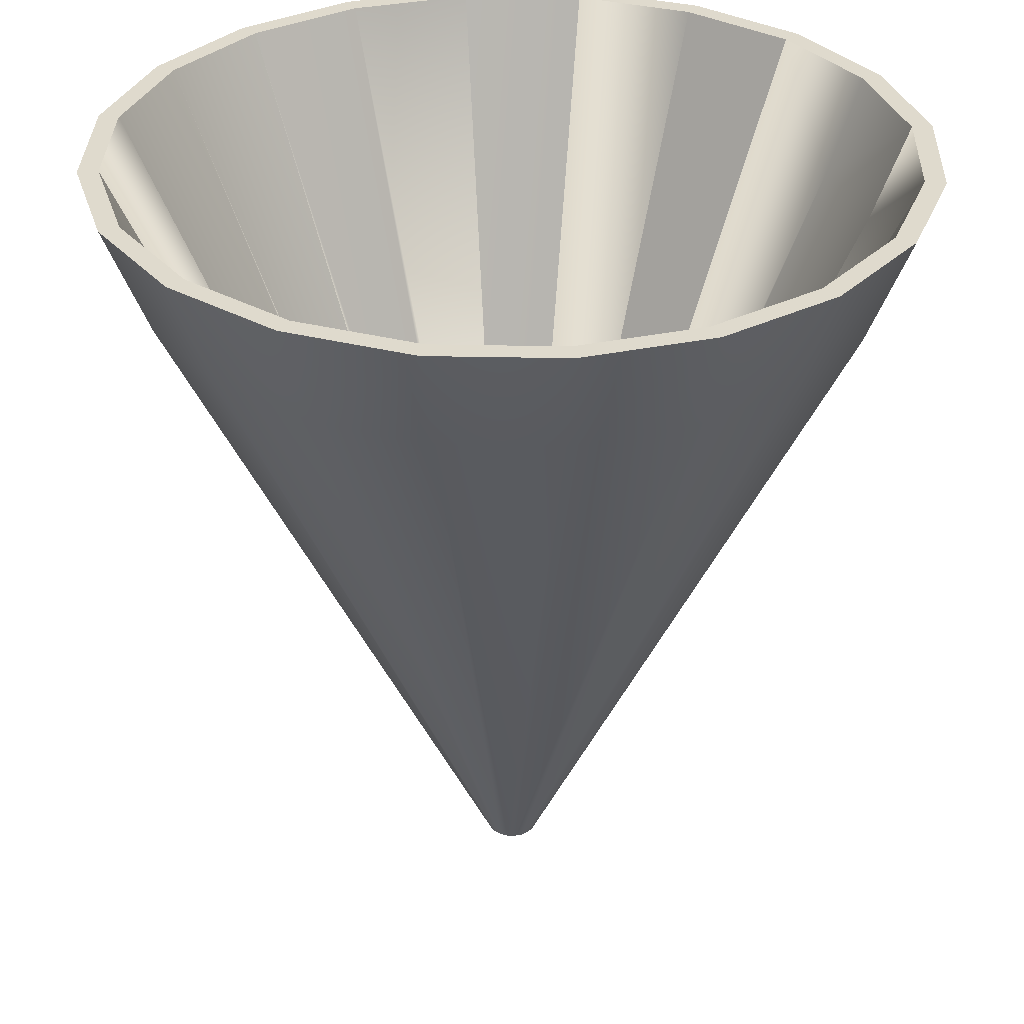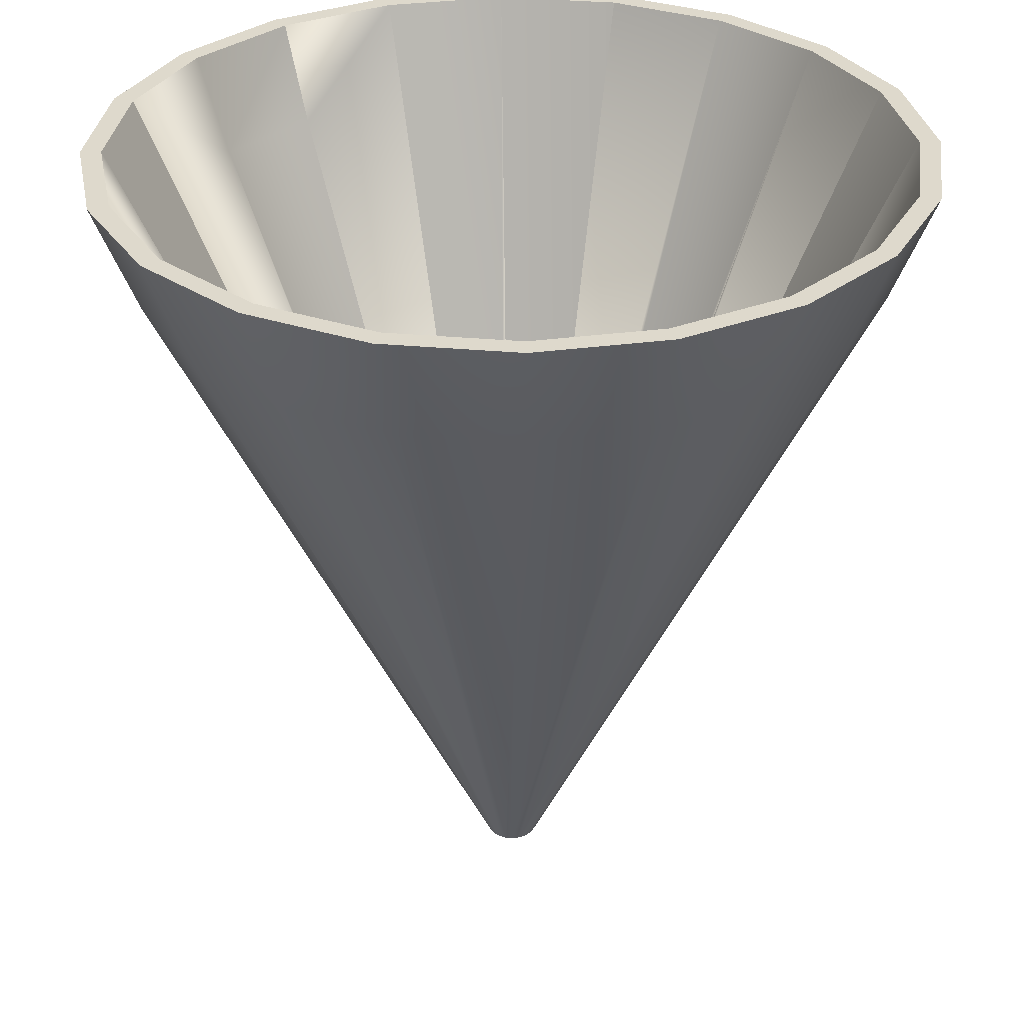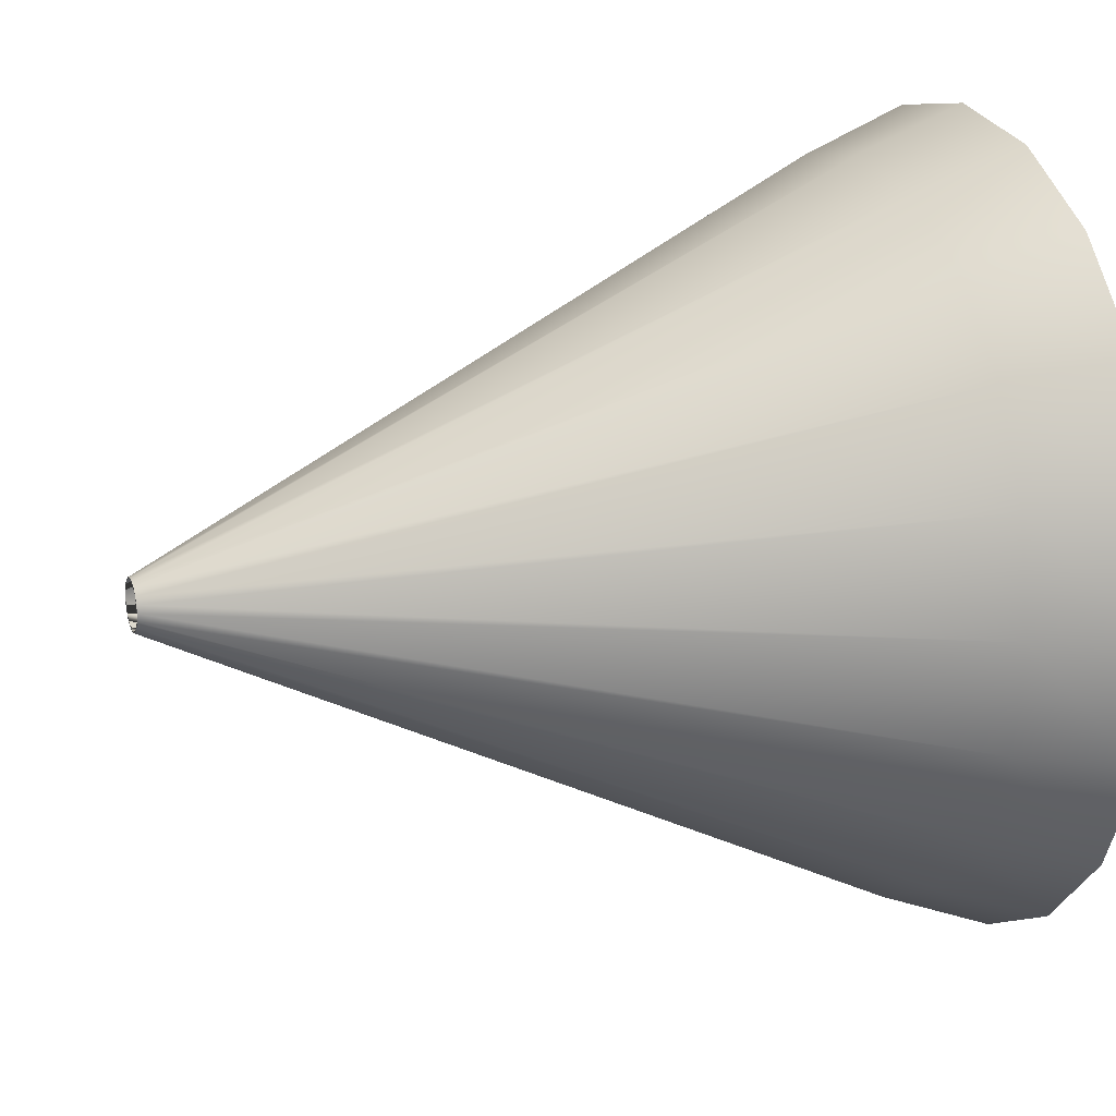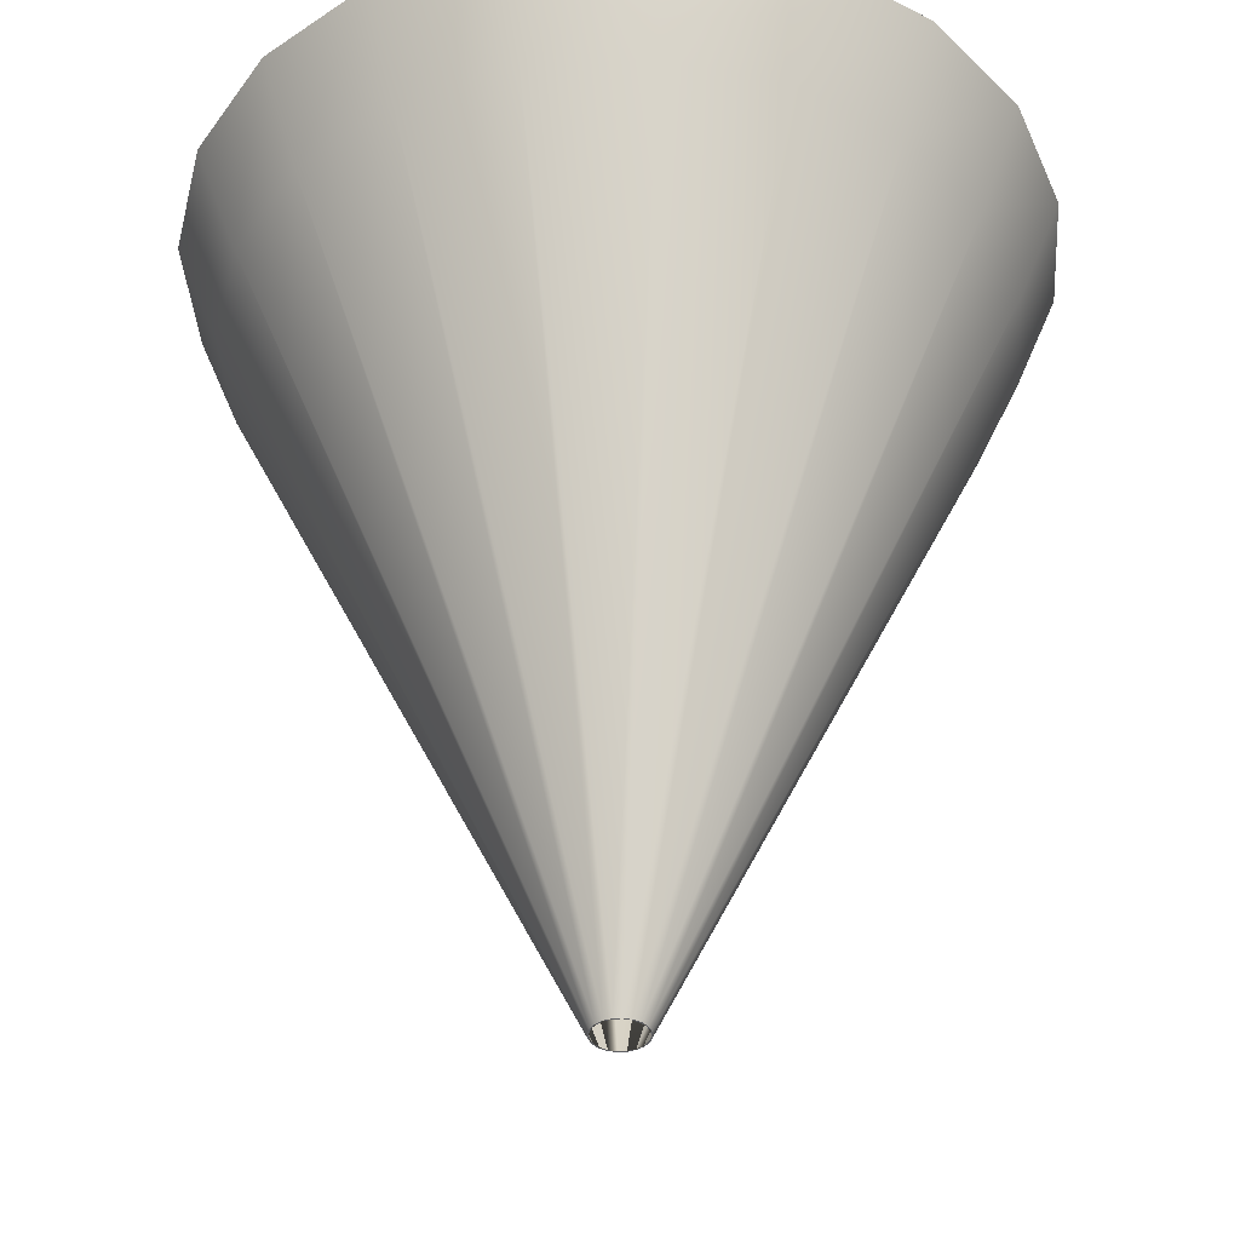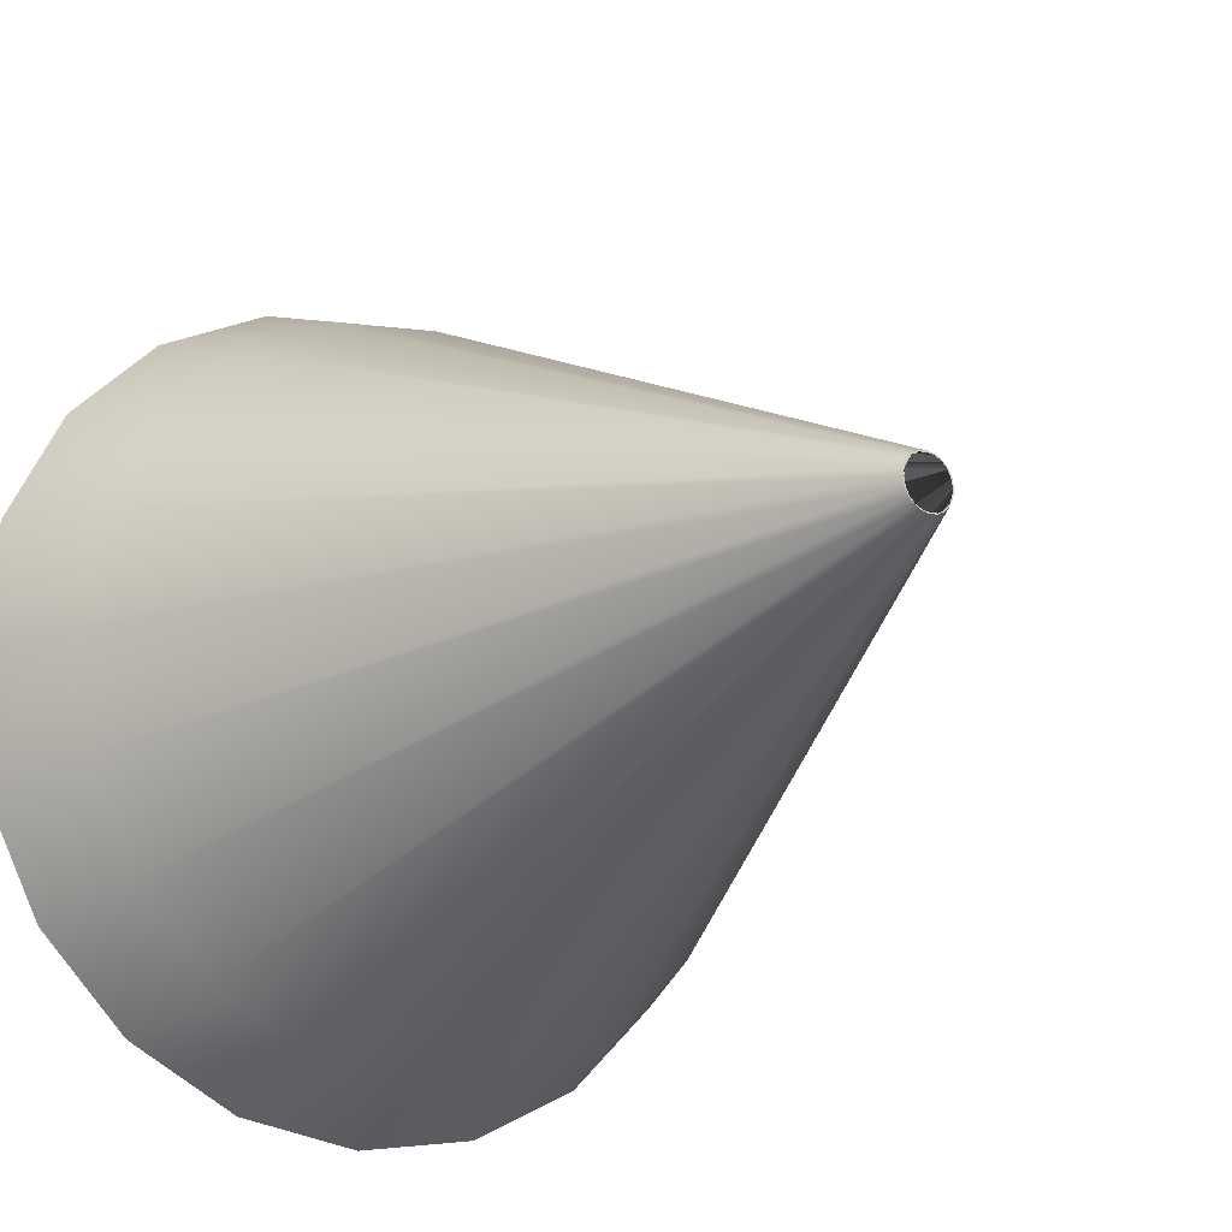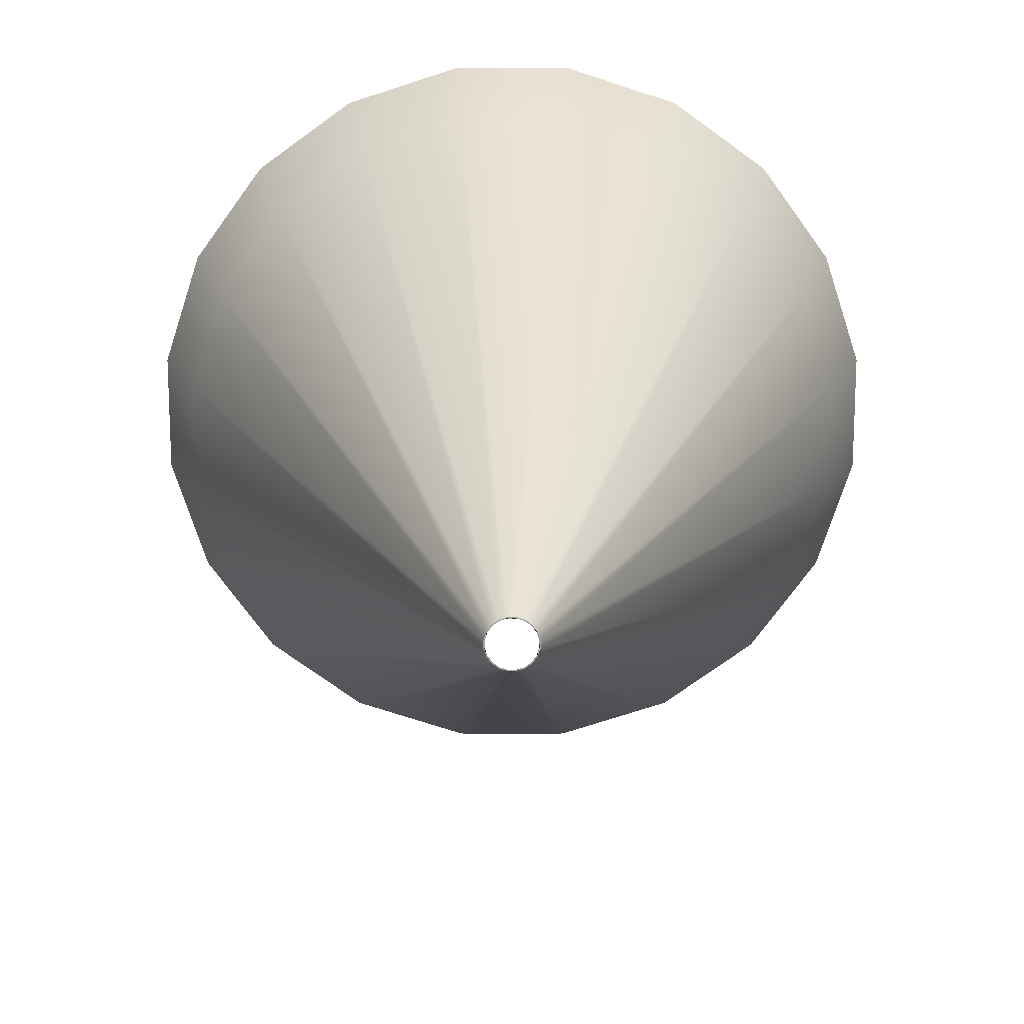
<metadata>
{"format":"obj","ext":"obj","renderer":"f3d","projection":"perspective","resolution":1024,"background":"white","views":[{"elev":32.6,"azim":-25.3,"up":"+Y"},{"elev":32.0,"azim":-145.7,"up":"+Y"},{"elev":17.7,"azim":70.0,"up":"+Z"},{"elev":-38.3,"azim":-94.9,"up":"+Y"},{"elev":-17.7,"azim":-35.4,"up":"+Z"},{"elev":-73.4,"azim":-135.0,"up":"+Y"}]}
</metadata>
<code>
g pCylinder3
v -9.872 12.2 7.172
v -9.386 12.2 6.819
v -9.386 12.2 6.819
v -6.819 12.2 9.386
v -6.819 12.2 9.386
v -7.172 12.2 9.872
v -9.386 12.2 -6.819
v -9.386 12.2 -6.819
v -9.872 12.2 -7.172
v -6.819 12.2 -9.386
v -6.819 12.2 -9.386
v -7.172 12.2 -9.872
v -0.2239 -12.2 -0.6892
v -3.585 12.2 -11.03
v -3.585 12.2 -11.03
v 6.819 12.2 -9.386
v 9.386 12.2 -6.819
v 0.5863 -12.2 -0.4259
v 0.4259 -12.2 -0.5863
v 0.6892 -12.2 0.2239
v 0.5863 -12.2 0.4259
v 0.6166 -12.2 0.448
v 0.7249 -12.2 0.2355
v 0.7246 -12.2 1.525e-07
v 0.7622 -12.2 1.525e-07
v 0.6892 -12.2 -0.2239
v 0.7249 -12.2 -0.2355
v 0.5863 -12.2 -0.4259
v 0.6166 -12.2 -0.448
v 0.5863 -12.2 0.4259
v 0.4259 -12.2 0.5863
v 0.448 -12.2 0.6166
v 0.4259 -12.2 -0.5863
v 0.5863 -12.2 -0.4259
v 0.448 -12.2 -0.6166
v 0.2239 -12.2 -0.6892
v 0.2355 -12.2 -0.7249
v 7.625e-08 -12.2 -0.7246
v 0.2239 -12.2 -0.6892
v 7.625e-08 -12.2 -0.7622
v -0.2239 -12.2 -0.6892
v -0.2355 -12.2 -0.7249
v -0.448 -12.2 -0.6166
v -0.4259 -12.2 -0.5863
v 0.4259 -12.2 0.5863
v 0.2239 -12.2 0.6892
v 0.2355 -12.2 0.7249
v 5.353e-08 -12.2 0.7622
v 5.465e-08 -12.2 0.7246
v -0.2355 -12.2 0.7249
v -0.2239 -12.2 0.6892
v -0.448 -12.2 0.6166
v -0.2239 -12.2 0.6892
v -0.4259 -12.2 0.5863
v -0.6166 -12.2 0.448
v -0.4259 -12.2 0.5863
v -0.5863 -12.2 0.4259
v -0.7249 -12.2 0.2355
v -0.6892 -12.2 0.2239
v -0.7622 -12.2 1.525e-07
v -0.6892 -12.2 0.2239
v -0.7246 -12.2 1.525e-07
v -0.6892 -12.2 -0.2239
v -0.7249 -12.2 -0.2355
v -0.6166 -12.2 -0.448
v -0.5863 -12.2 -0.4259
v -0.4259 -12.2 -0.5863
v -0.5863 -12.2 -0.4259
v -11.03 12.2 3.585
v -9.386 12.2 6.819
v -9.872 12.2 7.172
v -11.61 12.2 3.771
v -11.6 12.2 2.441e-06
v -12.2 12.2 2.441e-06
v -11.03 12.2 -3.585
v -11.61 12.2 -3.771
v -9.386 12.2 -6.819
v -9.872 12.2 -7.172
v -9.386 12.2 6.819
v -6.819 12.2 9.386
v -7.172 12.2 9.872
v -6.819 12.2 -9.386
v -9.386 12.2 -6.819
v -7.172 12.2 -9.872
v -3.585 12.2 -11.03
v -6.819 12.2 -9.386
v -3.771 12.2 -11.61
v -3.585 12.2 -11.03
v 1.221e-06 12.2 -11.6
v 1.221e-06 12.2 -12.2
v 3.585 12.2 -11.03
v 3.771 12.2 -11.61
v 3.585 12.2 -11.03
v 7.172 12.2 -9.872
v 6.819 12.2 -9.386
v 9.386 12.2 -6.819
v 9.872 12.2 -7.172
v 11.61 12.2 -3.771
v 11.03 12.2 -3.585
v 11.6 12.2 2.441e-06
v 12.2 12.2 2.441e-06
v 11.03 12.2 3.585
v 11.61 12.2 3.771
v 9.386 12.2 6.819
v 9.872 12.2 7.172
v 6.819 12.2 9.386
v 7.172 12.2 9.872
v 3.585 12.2 11.03
v 3.771 12.2 11.61
v 3.585 12.2 11.03
v 8.75e-07 12.2 11.6
v 8.57e-07 12.2 12.2
v -3.585 12.2 11.03
v -3.771 12.2 11.61
v -6.819 12.2 9.386
v 0.7622 -12.2 1.525e-07
v 10.38 8.911 -3.374
v 0.7249 -12.2 -0.2355
v 10.92 8.911 2.184e-06
v 11.61 12.2 -3.771
v 0.7249 -12.2 0.2355
v 12.2 12.2 2.441e-06
v 10.38 8.911 3.374
v 0.6166 -12.2 0.448
v 11.61 12.2 3.771
v 8.832 8.911 6.417
v 0.448 -12.2 0.6166
v 9.872 12.2 7.172
v 6.417 8.911 8.832
v 0.2355 -12.2 0.7249
v 7.172 12.2 9.872
v 3.374 8.911 10.38
v 5.353e-08 -12.2 0.7622
v 3.771 12.2 11.61
v 7.668e-07 8.911 10.92
v -0.2355 -12.2 0.7249
v 8.57e-07 12.2 12.2
v -3.374 8.911 10.38
v -0.448 -12.2 0.6166
v -3.771 12.2 11.61
v -6.417 8.911 8.832
v -0.6166 -12.2 0.448
v -7.172 12.2 9.872
v -8.832 8.911 6.417
v -0.7249 -12.2 0.2355
v -9.872 12.2 7.172
v -10.38 8.911 3.374
v -0.7622 -12.2 1.525e-07
v -11.61 12.2 3.771
v -10.92 8.911 2.184e-06
v -0.7249 -12.2 -0.2355
v -12.2 12.2 2.441e-06
v -10.38 8.911 -3.374
v -0.6166 -12.2 -0.448
v -11.61 12.2 -3.771
v -8.832 8.911 -6.417
v -0.448 -12.2 -0.6166
v -9.872 12.2 -7.172
v -6.417 8.911 -8.832
v -0.2355 -12.2 -0.7249
v -7.172 12.2 -9.872
v -3.374 8.911 -10.38
v 7.625e-08 -12.2 -0.7622
v -3.771 12.2 -11.61
v 1.092e-06 8.911 -10.92
v 0.2355 -12.2 -0.7249
v 1.221e-06 12.2 -12.2
v 3.374 8.911 -10.38
v 0.448 -12.2 -0.6166
v 3.771 12.2 -11.61
v 6.417 8.911 -8.832
v 0.6166 -12.2 -0.448
v 7.172 12.2 -9.872
v 8.832 8.911 -6.417
v 0.7249 -12.2 -0.2355
v 9.872 12.2 -7.172
v 10.38 8.911 -3.374
v 11.61 12.2 -3.771
v 0.7246 -12.2 1.525e-07
v 10.03 9.349 3.258
v 0.6892 -12.2 0.2239
v 10.54 9.349 2.218e-06
v 0.6892 -12.2 -0.2239
v 11.03 12.2 3.585
v 11.03 12.2 -3.585
v 11.6 12.2 2.441e-06
v -3.585 12.2 11.03
v -0.2239 -12.2 0.6892
v 5.465e-08 -12.2 0.7246
v 8.75e-07 12.2 11.6
v 0.2239 -12.2 0.6892
v 3.585 12.2 11.03
v 3.585 12.2 11.03
v 6.819 12.2 9.386
v 0.4259 -12.2 0.5863
v 0.5863 -12.2 0.4259
v 9.386 12.2 6.819
v -0.4259 -12.2 0.5863
v -6.819 12.2 9.386
v -9.386 12.2 6.819
v -0.5863 -12.2 0.4259
v 0.2239 -12.2 -0.6892
v 3.585 12.2 -11.03
v 6.819 12.2 -9.386
v 0.4259 -12.2 -0.5863
v -0.6892 -12.2 0.2239
v -11.03 12.2 3.585
v -11.6 12.2 2.441e-06
v -0.7246 -12.2 1.525e-07
v -0.4259 -12.2 -0.5863
v -6.819 12.2 -9.386
v -3.585 12.2 -11.03
v -0.2239 -12.2 -0.6892
v -3.585 12.2 -11.03
v 1.221e-06 12.2 -11.6
v 7.625e-08 -12.2 -0.7246
v -0.2239 -12.2 -0.6892
v -9.386 12.2 -6.819
v -0.5863 -12.2 -0.4259
v -0.6892 -12.2 -0.2239
v -11.03 12.2 -3.585
v -9.386 12.2 -6.819
v -3.585 12.2 11.03
v -6.819 12.2 9.386
v -6.819 12.2 9.386
v -9.386 12.2 -6.819
v -6.819 12.2 -9.386
v -6.819 12.2 -9.386
v 0.5863 -12.2 -0.4259
v 9.386 12.2 -6.819
v 11.03 12.2 -3.585
v 0.6892 -12.2 -0.2239
v -0.4259 -12.2 0.5863
v -0.2239 -12.2 0.6892
v -3.585 12.2 11.03
v -6.819 12.2 9.386
v 0.4259 -12.2 0.5863
v 6.819 12.2 9.386
v 3.585 12.2 11.03
v 0.2239 -12.2 0.6892
v 9.386 12.2 6.819
v 0.5863 -12.2 0.4259
v 0.6892 -12.2 0.2239
v 10.03 9.349 3.258
v 11.03 12.2 3.585
v -11.03 12.2 -3.585
v -0.6892 -12.2 -0.2239
v 3.585 12.2 -11.03
v 3.585 12.2 -11.03
v 0.2239 -12.2 -0.6892
v -11.03 12.2 3.585
v -0.6892 -12.2 0.2239
v -0.5863 -12.2 0.4259
v -9.386 12.2 6.819
v -9.386 12.2 6.819
v -6.819 12.2 -9.386
v -0.4259 -12.2 -0.5863
v -0.5863 -12.2 -0.4259
v -9.386 12.2 -6.819
g pCylinder3_0
f 3 2 1
f 6 5 4
f 9 8 7
f 12 11 10
f 15 14 13
f 18 17 16
f 16 19 18
f 22 21 20
f 23 22 20
f 23 20 24
f 24 25 23
f 25 24 26
f 27 25 26
f 27 26 28
f 28 29 27
f 31 30 22
f 22 32 31
f 29 34 33
f 35 29 33
f 35 33 36
f 36 37 35
f 37 39 38
f 40 37 38
f 40 38 41
f 42 40 41
f 43 42 41
f 41 44 43
f 46 45 32
f 32 47 46
f 47 48 46
f 48 49 46
f 48 50 49
f 50 51 49
f 53 50 52
f 52 54 53
f 56 52 55
f 55 57 56
f 55 58 57
f 58 59 57
f 61 58 60
f 60 62 61
f 63 62 60
f 60 64 63
f 64 65 63
f 65 66 63
f 65 43 67
f 67 68 65
f 71 70 69
f 72 71 69
f 72 69 73
f 73 74 72
f 74 73 75
f 75 76 74
f 76 75 77
f 78 76 77
f 71 80 79
f 71 81 80
f 78 83 82
f 82 84 78
f 84 86 85
f 85 87 84
f 87 85 88
f 87 88 89
f 90 87 89
f 90 89 91
f 92 90 91
f 92 91 93
f 93 94 92
f 93 95 94
f 94 95 96
f 97 94 96
f 98 97 96
f 96 99 98
f 98 99 100
f 101 98 100
f 101 100 102
f 102 103 101
f 103 102 104
f 105 103 104
f 105 104 106
f 106 107 105
f 107 106 108
f 108 109 107
f 108 110 109
f 109 110 111
f 112 109 111
f 112 111 113
f 114 112 113
f 81 114 113
f 113 115 81
f 118 117 116
f 117 119 116
f 117 120 119
f 116 119 121
f 120 122 119
f 119 123 121
f 119 122 123
f 121 123 124
f 122 125 123
f 123 126 124
f 123 125 126
f 124 126 127
f 125 128 126
f 126 129 127
f 126 128 129
f 127 129 130
f 128 131 129
f 129 132 130
f 129 131 132
f 130 132 133
f 131 134 132
f 132 135 133
f 132 134 135
f 133 135 136
f 134 137 135
f 135 138 136
f 135 137 138
f 136 138 139
f 137 140 138
f 138 141 139
f 138 140 141
f 139 141 142
f 140 143 141
f 141 144 142
f 141 143 144
f 142 144 145
f 143 146 144
f 144 147 145
f 144 146 147
f 145 147 148
f 146 149 147
f 147 150 148
f 147 149 150
f 148 150 151
f 149 152 150
f 150 153 151
f 150 152 153
f 151 153 154
f 152 155 153
f 153 156 154
f 153 155 156
f 154 156 157
f 155 158 156
f 156 159 157
f 156 158 159
f 157 159 160
f 158 161 159
f 159 162 160
f 159 161 162
f 160 162 163
f 161 164 162
f 162 165 163
f 162 164 165
f 163 165 166
f 164 167 165
f 165 168 166
f 165 167 168
f 166 168 169
f 167 170 168
f 168 171 169
f 168 170 171
f 169 171 172
f 170 173 171
f 171 174 172
f 171 173 174
f 172 174 175
f 173 176 174
f 174 177 175
f 174 176 177
f 176 178 177
f 181 180 179
f 180 182 179
f 183 179 182
f 180 184 182
f 182 185 183
f 184 186 182
f 182 186 185
f 189 188 187
f 187 190 189
f 191 189 190
f 191 190 192
f 192 193 191
f 196 195 194
f 194 197 196
f 200 199 198
f 201 200 198
f 204 203 202
f 205 204 202
f 208 207 206
f 209 208 206
f 212 211 210
f 213 212 210
f 216 215 214
f 214 217 216
f 220 219 218
f 218 221 220
f 218 222 221
g pCylinder3_1
f 225 224 223
f 228 227 226
f 231 230 229
f 232 231 229
f 235 234 233
f 233 236 235
f 239 238 237
f 240 239 237
f 243 242 241
f 241 244 243
f 241 245 244
f 246 208 209
f 247 246 209
f 250 249 248
f 248 215 250
f 215 216 250
f 253 252 251
f 251 254 253
f 251 255 254
f 258 257 256
f 256 259 258

</code>
